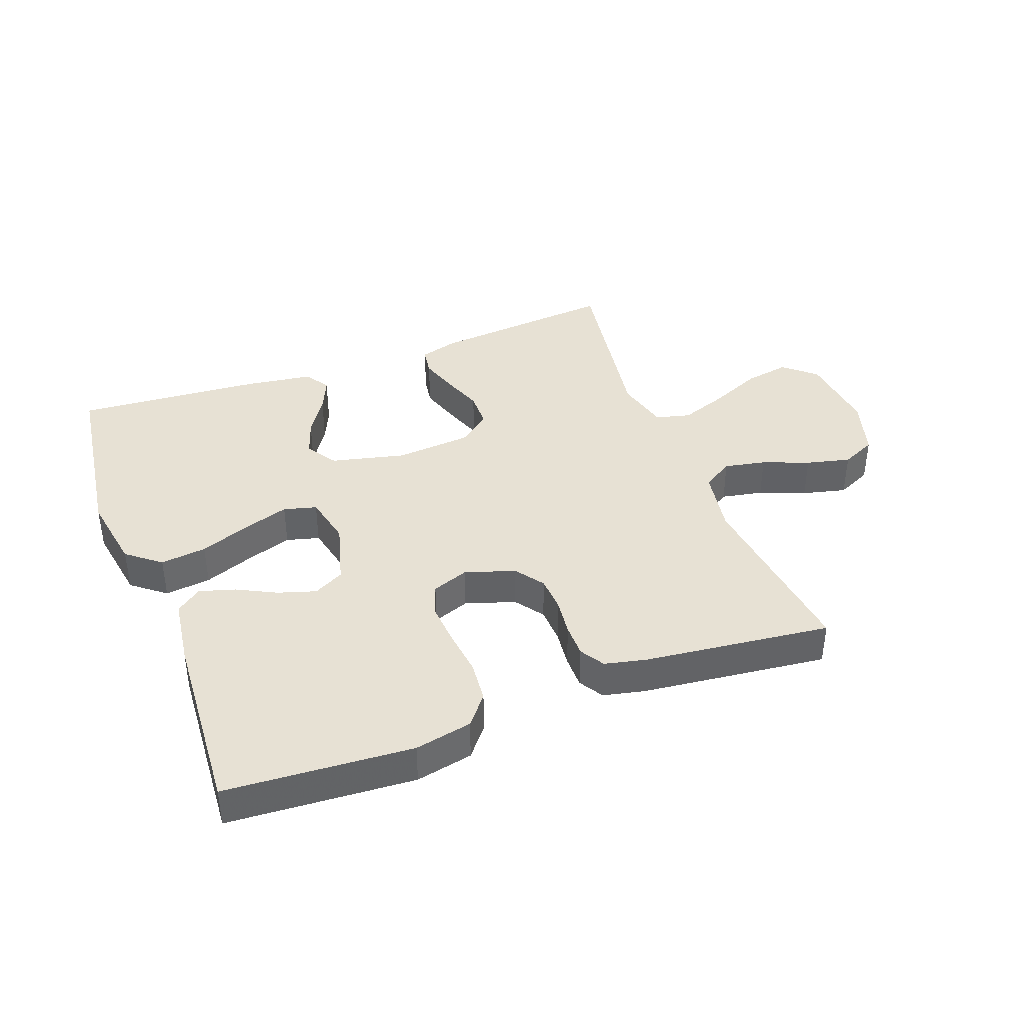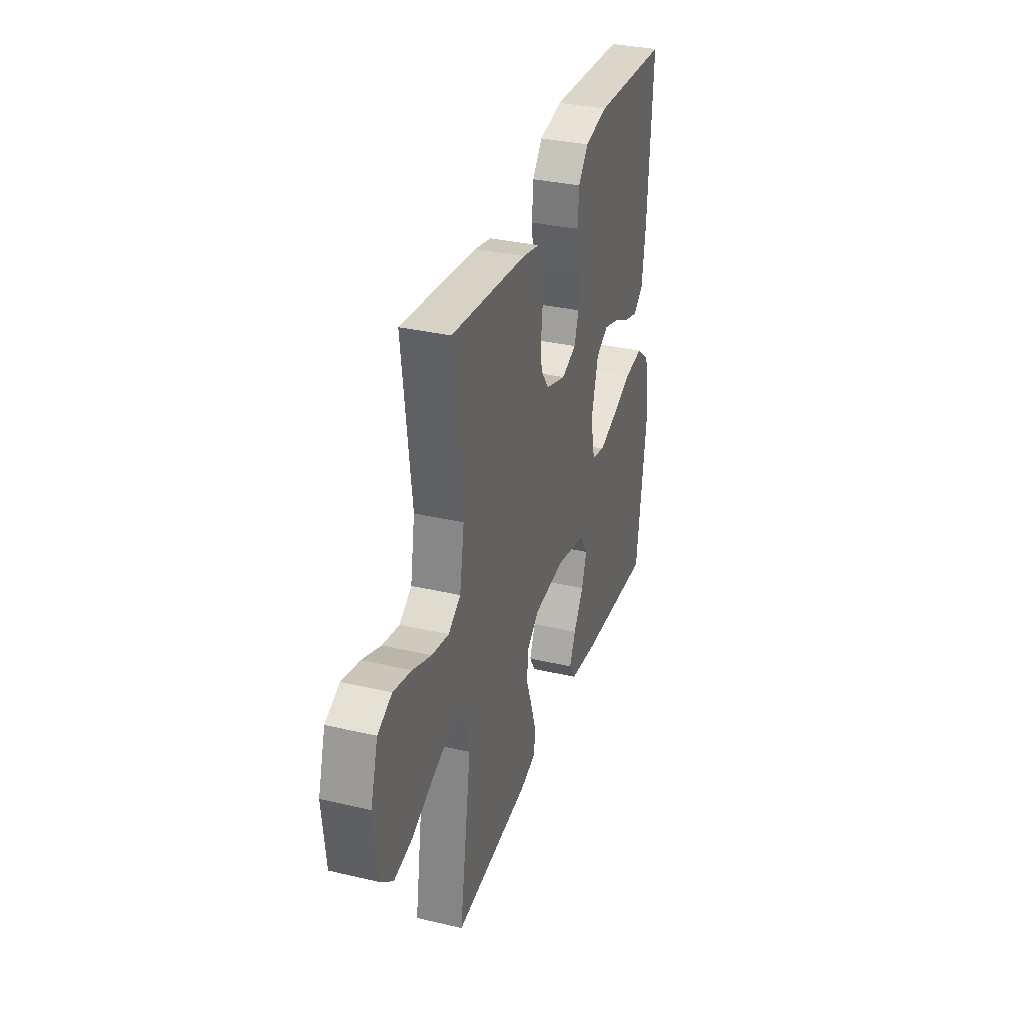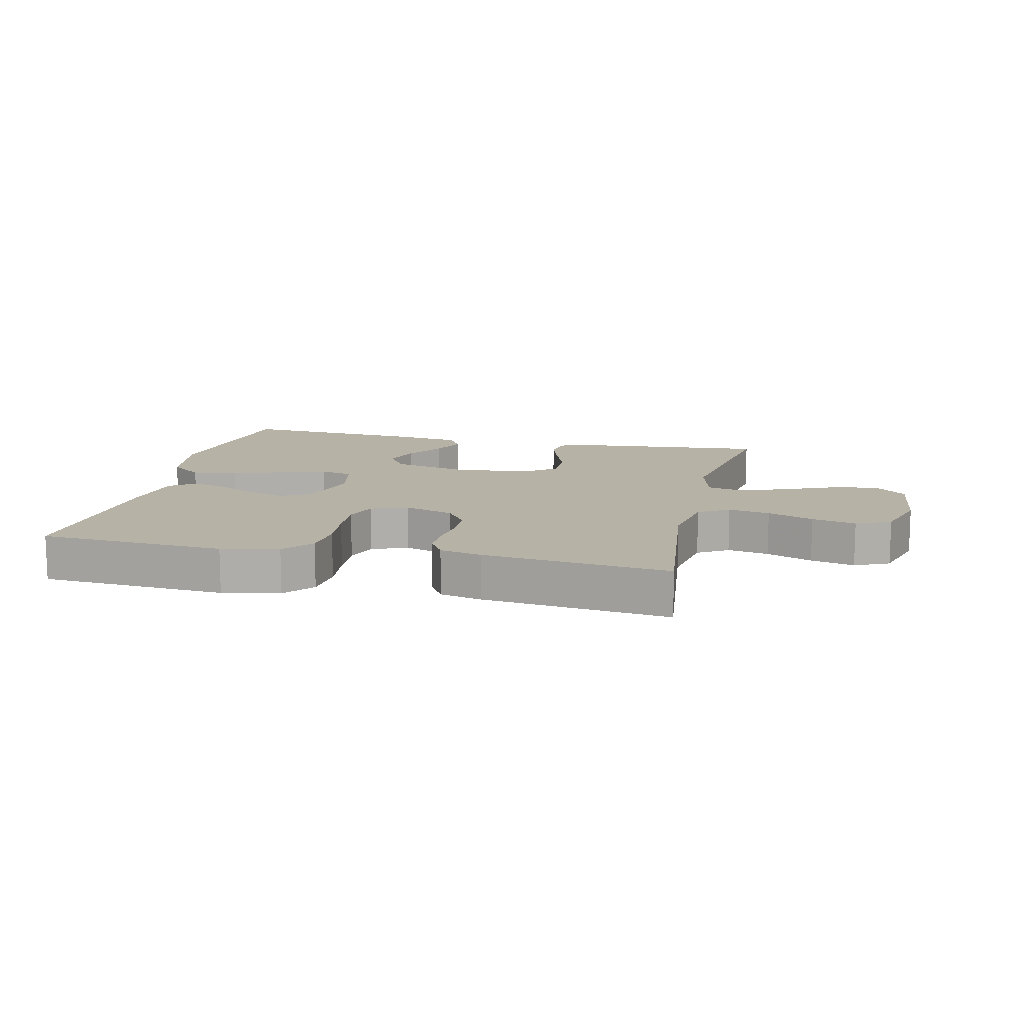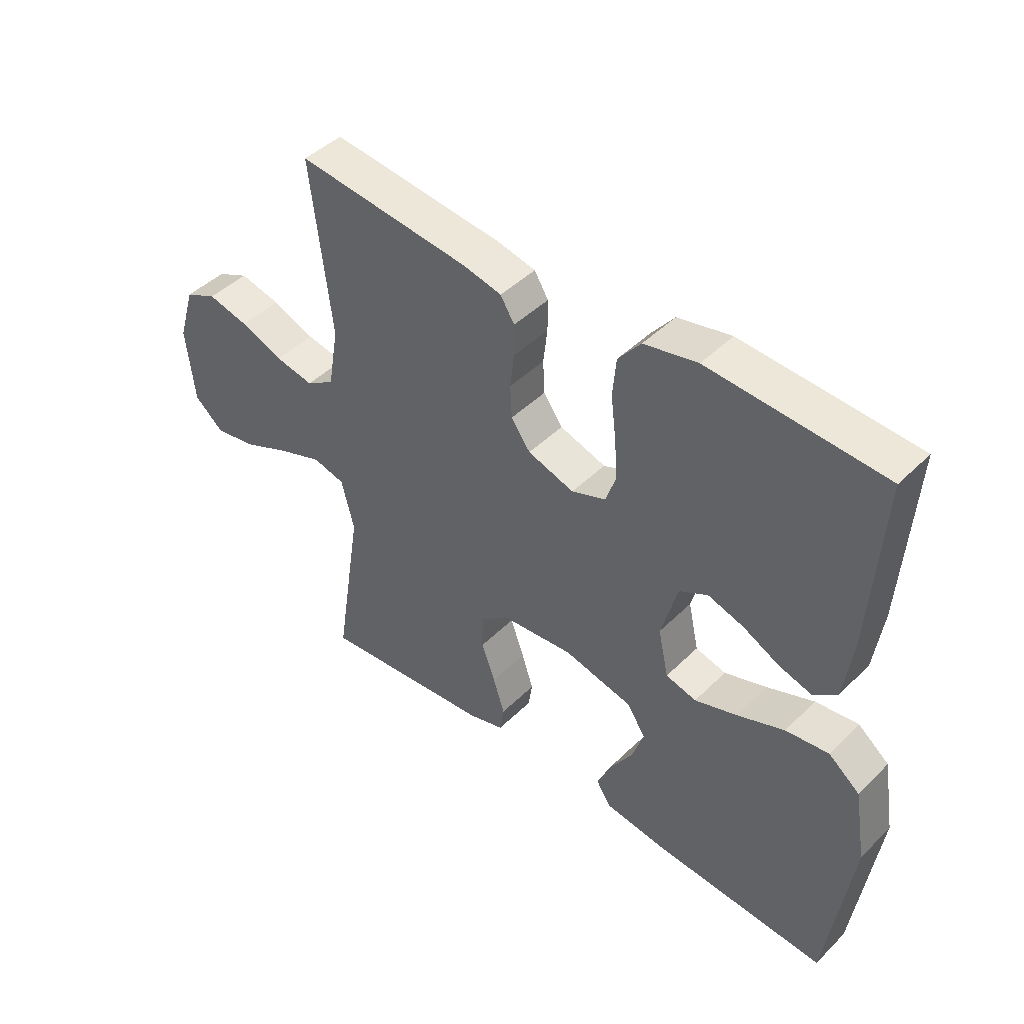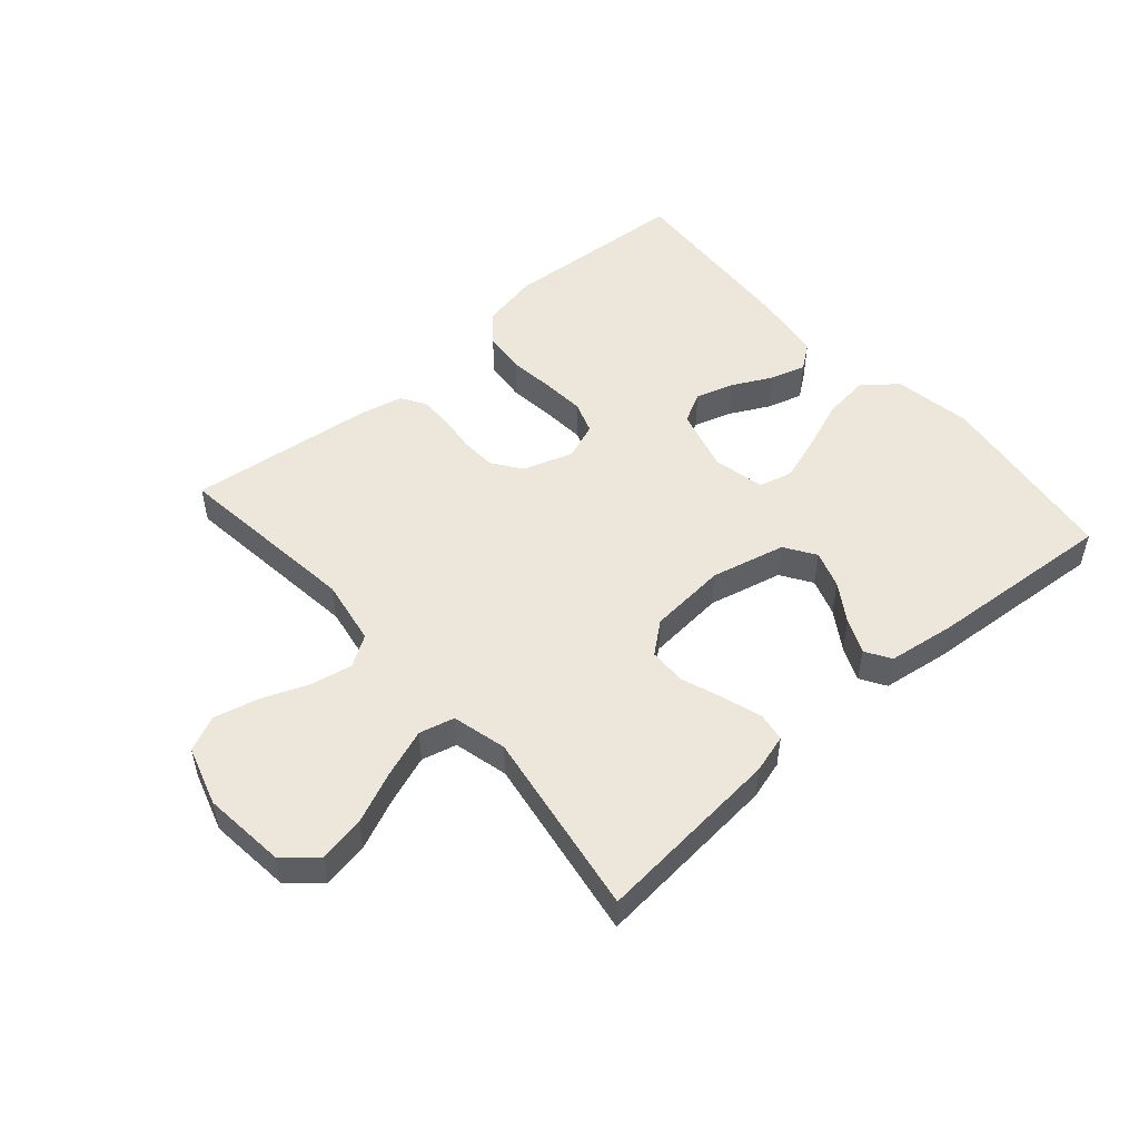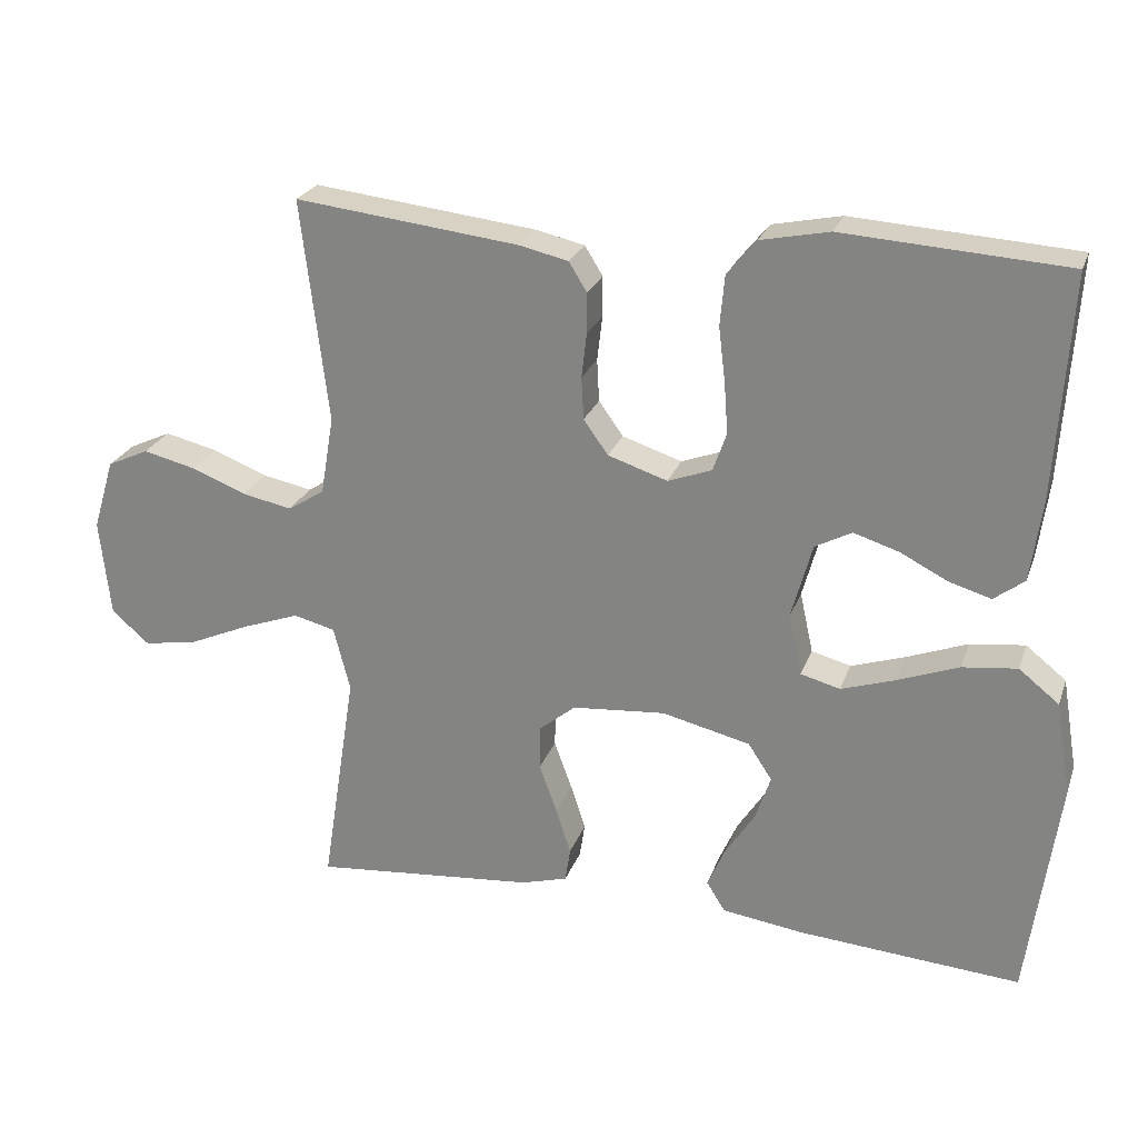
<metadata>
{"format":"obj","ext":"obj","renderer":"f3d","projection":"perspective","resolution":1024,"background":"white","views":[{"elev":39.6,"azim":-20.5,"up":"+Y"},{"elev":33.2,"azim":107.7,"up":"+Z"},{"elev":12.5,"azim":13.0,"up":"+Y"},{"elev":44.5,"azim":-138.6,"up":"+Z"},{"elev":51.0,"azim":138.9,"up":"+Y"},{"elev":24.6,"azim":-162.8,"up":"+Z"}]}
</metadata>
<code>
v 0.5 0.07 -0.5
v 0.2 0.07 -0.472
v 0.138 0.07 -0.454
v 0.131 0.07 -0.408
v 0.151 0.07 -0.346
v 0.175 0.07 -0.28
v 0.174 0.07 -0.22
v 0.125 0.07 -0.18
v 0 0.07 -0.169
v -0.119 0.07 -0.197
v -0.151 0.07 -0.246
v -0.131 0.07 -0.306
v -0.091 0.07 -0.368
v -0.067 0.07 -0.423
v -0.092 0.07 -0.463
v -0.2 0.07 -0.478
v -0.5 0.07 -0.5
v -0.541 0.07 -0.2
v -0.52 0.07 -0.075
v -0.466 0.07 -0.032
v -0.392 0.07 -0.041
v -0.311 0.07 -0.072
v -0.238 0.07 -0.096
v -0.185 0.07 -0.082
v -0.167 0.07 0
v -0.195 0.07 0.102
v -0.244 0.07 0.128
v -0.305 0.07 0.109
v -0.368 0.07 0.077
v -0.425 0.07 0.06
v -0.466 0.07 0.091
v -0.481 0.07 0.2
v -0.5 0.07 0.5
v -0.2 0.07 0.519
v -0.108 0.07 0.5
v -0.069 0.07 0.452
v -0.063 0.07 0.385
v -0.072 0.07 0.311
v -0.077 0.07 0.243
v -0.059 0.07 0.191
v 0 0.07 0.169
v 0.08 0.07 0.195
v 0.113 0.07 0.241
v 0.116 0.07 0.298
v 0.109 0.07 0.358
v 0.109 0.07 0.412
v 0.133 0.07 0.451
v 0.2 0.07 0.466
v 0.5 0.07 0.5
v 0.464 0.07 0.2
v 0.482 0.07 0.094
v 0.531 0.07 0.063
v 0.598 0.07 0.076
v 0.672 0.07 0.105
v 0.743 0.07 0.122
v 0.799 0.07 0.096
v 0.828 0.07 0
v 0.814 0.07 -0.132
v 0.763 0.07 -0.176
v 0.69 0.07 -0.163
v 0.608 0.07 -0.127
v 0.531 0.07 -0.099
v 0.475 0.07 -0.113
v 0.453 0.07 -0.2
v 0.5 0 -0.5
v 0.2 0 -0.472
v 0.138 0 -0.454
v 0.131 0 -0.408
v 0.151 0 -0.346
v 0.175 0 -0.28
v 0.174 0 -0.22
v 0.125 0 -0.18
v 0 0 -0.169
v -0.119 0 -0.197
v -0.151 0 -0.246
v -0.131 0 -0.306
v -0.091 0 -0.368
v -0.067 0 -0.423
v -0.092 0 -0.463
v -0.2 0 -0.478
v -0.5 0 -0.5
v -0.541 0 -0.2
v -0.52 0 -0.075
v -0.466 0 -0.032
v -0.392 0 -0.041
v -0.311 0 -0.072
v -0.238 0 -0.096
v -0.185 0 -0.082
v -0.167 0 0
v -0.195 0 0.102
v -0.244 0 0.128
v -0.305 0 0.109
v -0.368 0 0.077
v -0.425 0 0.06
v -0.466 0 0.091
v -0.481 0 0.2
v -0.5 0 0.5
v -0.2 0 0.519
v -0.108 0 0.5
v -0.069 0 0.452
v -0.063 0 0.385
v -0.072 0 0.311
v -0.077 0 0.243
v -0.059 0 0.191
v 0 0 0.169
v 0.08 0 0.195
v 0.113 0 0.241
v 0.116 0 0.298
v 0.109 0 0.358
v 0.109 0 0.412
v 0.133 0 0.451
v 0.2 0 0.466
v 0.5 0 0.5
v 0.464 0 0.2
v 0.482 0 0.094
v 0.531 0 0.063
v 0.598 0 0.076
v 0.672 0 0.105
v 0.743 0 0.122
v 0.799 0 0.096
v 0.828 0 0
v 0.814 0 -0.132
v 0.763 0 -0.176
v 0.69 0 -0.163
v 0.608 0 -0.127
v 0.531 0 -0.099
v 0.475 0 -0.113
v 0.453 0 -0.2
f 59 60 61
f 58 59 61
f 57 58 61
f 56 57 61
f 55 56 61
f 54 55 61
f 53 54 61
f 52 53 61 62
f 51 52 62 63
f 48 49 50
f 47 48 50
f 46 47 50
f 45 46 50
f 44 45 50
f 51 63 64
f 50 51 64
f 44 50 64
f 43 44 64
f 36 37 38
f 35 36 38
f 34 35 38
f 33 34 38
f 32 33 38
f 31 32 38
f 30 31 38
f 29 30 38
f 28 29 38
f 27 28 38 39
f 26 27 39 40
f 20 21 22
f 19 20 22
f 18 19 22
f 17 18 22
f 16 17 22
f 15 16 22
f 14 15 22
f 13 14 22
f 12 13 22
f 11 12 22 23
f 10 11 23 24
f 4 5 6
f 3 4 6
f 2 3 6
f 1 2 6
f 64 1 6
f 64 6 7
f 64 7 8
f 43 64 8
f 42 43 8
f 41 42 8 9
f 40 41 9
f 26 40 9
f 25 26 9
f 9 10 24 25
f 125 124 123
f 125 123 122
f 125 122 121
f 125 121 120
f 125 120 119
f 125 119 118
f 125 118 117
f 126 125 117 116
f 127 126 116 115
f 114 113 112
f 114 112 111
f 114 111 110
f 114 110 109
f 114 109 108
f 128 127 115
f 128 115 114
f 128 114 108
f 128 108 107
f 102 101 100
f 102 100 99
f 102 99 98
f 102 98 97
f 102 97 96
f 102 96 95
f 102 95 94
f 102 94 93
f 102 93 92
f 103 102 92 91
f 104 103 91 90
f 86 85 84
f 86 84 83
f 86 83 82
f 86 82 81
f 86 81 80
f 86 80 79
f 86 79 78
f 86 78 77
f 86 77 76
f 87 86 76 75
f 88 87 75 74
f 70 69 68
f 70 68 67
f 70 67 66
f 70 66 65
f 70 65 128
f 71 70 128
f 72 71 128
f 72 128 107
f 72 107 106
f 73 72 106 105
f 73 105 104
f 73 104 90
f 73 90 89
f 89 88 74 73
f 1 65 66 2
f 2 66 67 3
f 3 67 68 4
f 4 68 69 5
f 5 69 70 6
f 6 70 71 7
f 7 71 72 8
f 8 72 73 9
f 9 73 74 10
f 10 74 75 11
f 11 75 76 12
f 12 76 77 13
f 13 77 78 14
f 14 78 79 15
f 15 79 80 16
f 16 80 81 17
f 17 81 82 18
f 18 82 83 19
f 19 83 84 20
f 20 84 85 21
f 21 85 86 22
f 22 86 87 23
f 23 87 88 24
f 24 88 89 25
f 25 89 90 26
f 26 90 91 27
f 27 91 92 28
f 28 92 93 29
f 29 93 94 30
f 30 94 95 31
f 31 95 96 32
f 32 96 97 33
f 33 97 98 34
f 34 98 99 35
f 35 99 100 36
f 36 100 101 37
f 37 101 102 38
f 38 102 103 39
f 39 103 104 40
f 40 104 105 41
f 41 105 106 42
f 42 106 107 43
f 43 107 108 44
f 44 108 109 45
f 45 109 110 46
f 46 110 111 47
f 47 111 112 48
f 48 112 113 49
f 49 113 114 50
f 50 114 115 51
f 51 115 116 52
f 52 116 117 53
f 53 117 118 54
f 54 118 119 55
f 55 119 120 56
f 56 120 121 57
f 57 121 122 58
f 58 122 123 59
f 59 123 124 60
f 60 124 125 61
f 61 125 126 62
f 62 126 127 63
f 63 127 128 64
f 64 128 65 1

</code>
